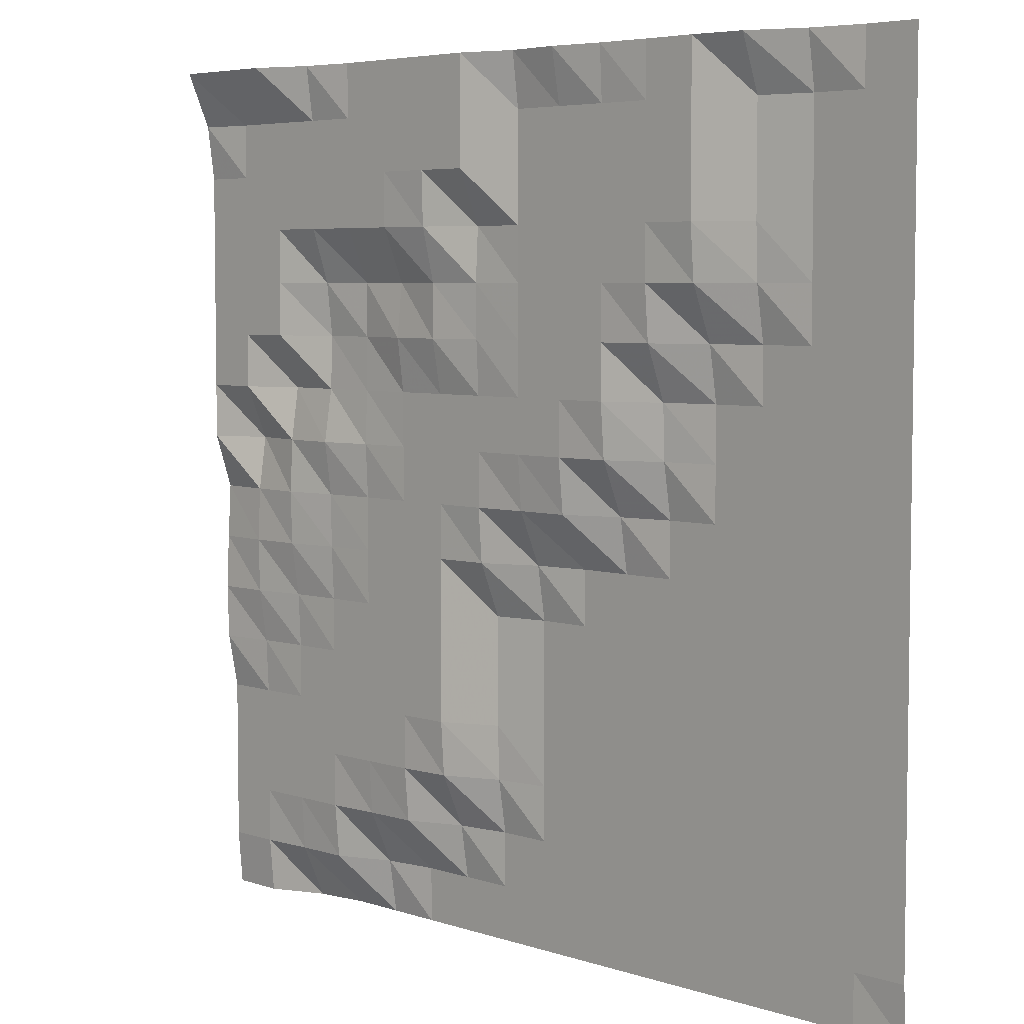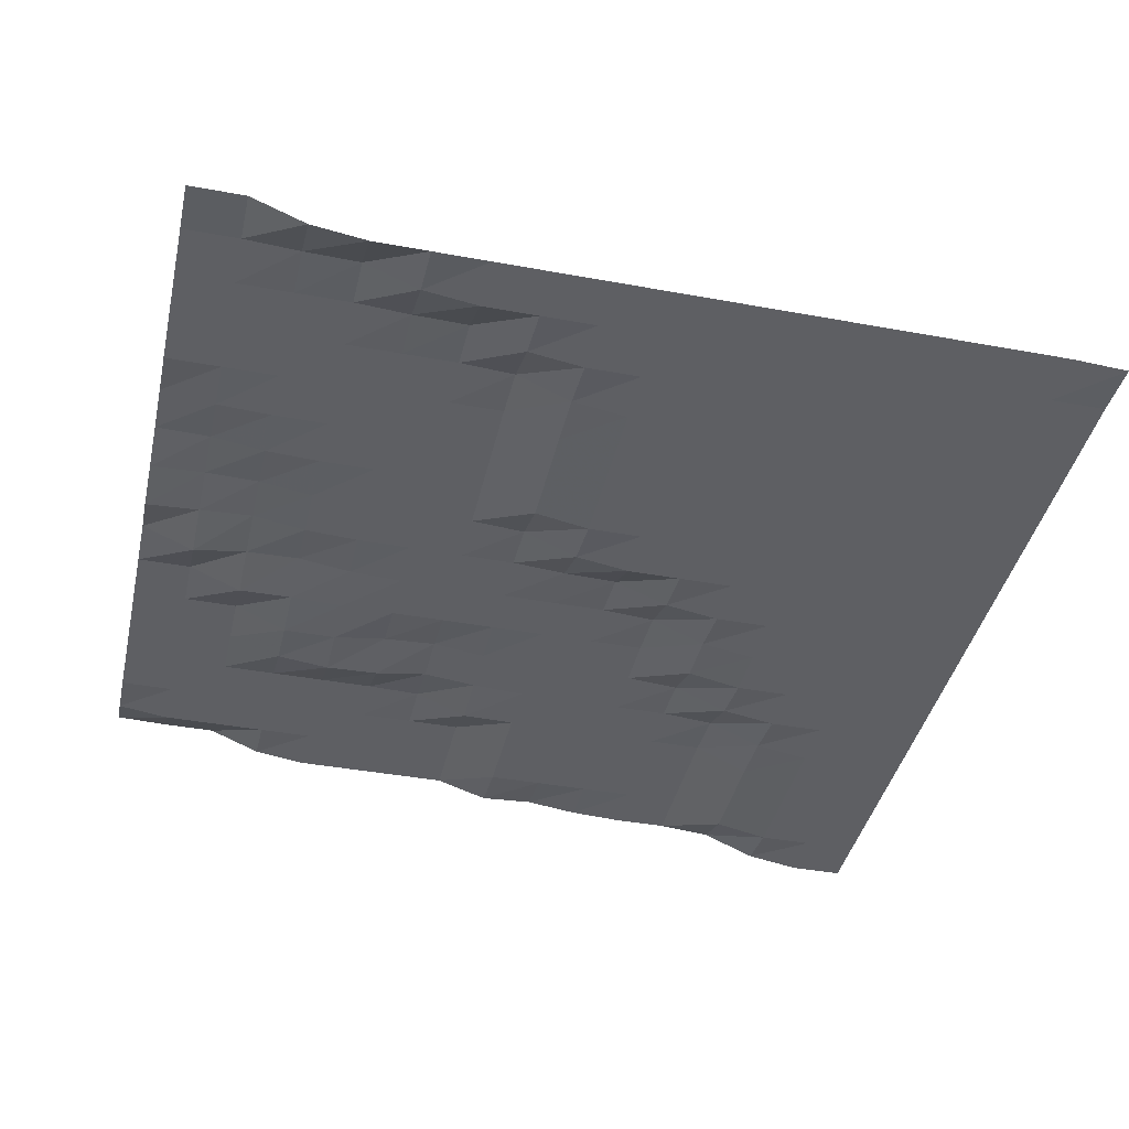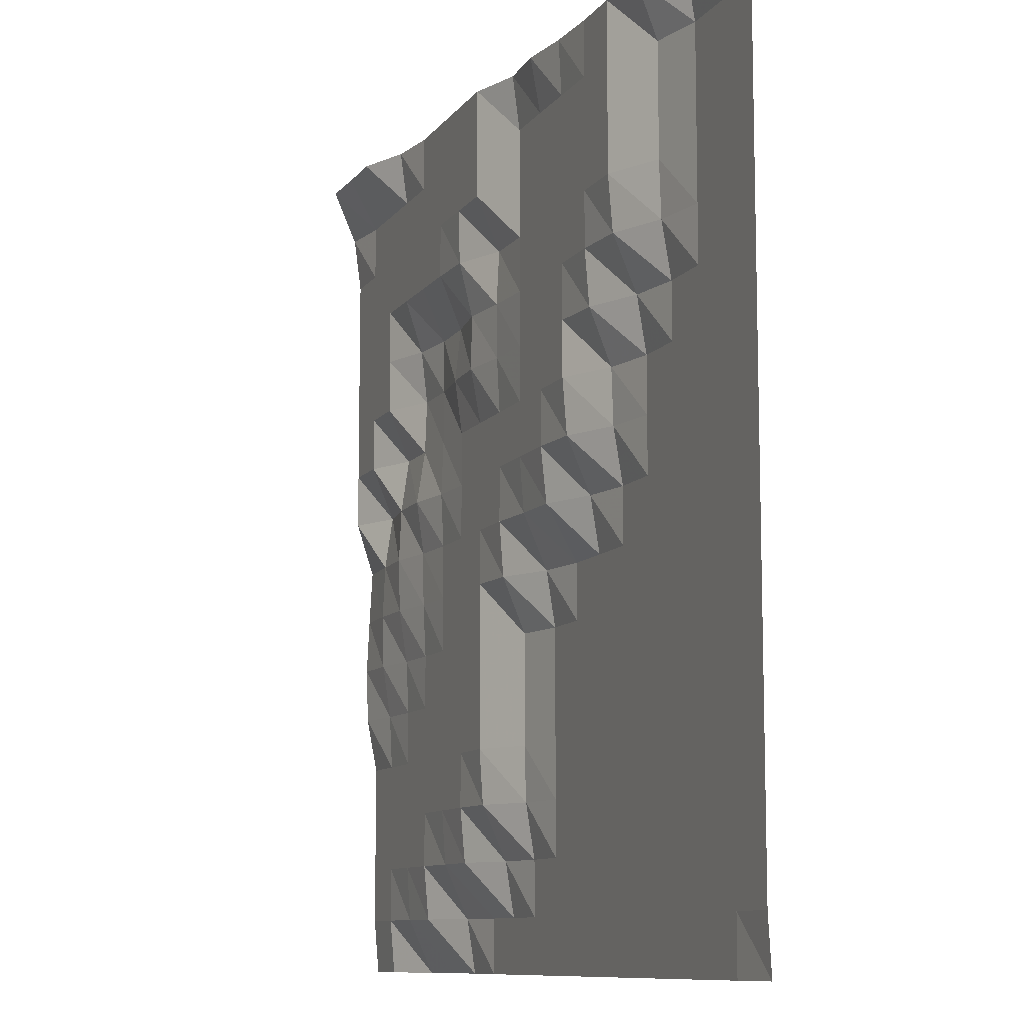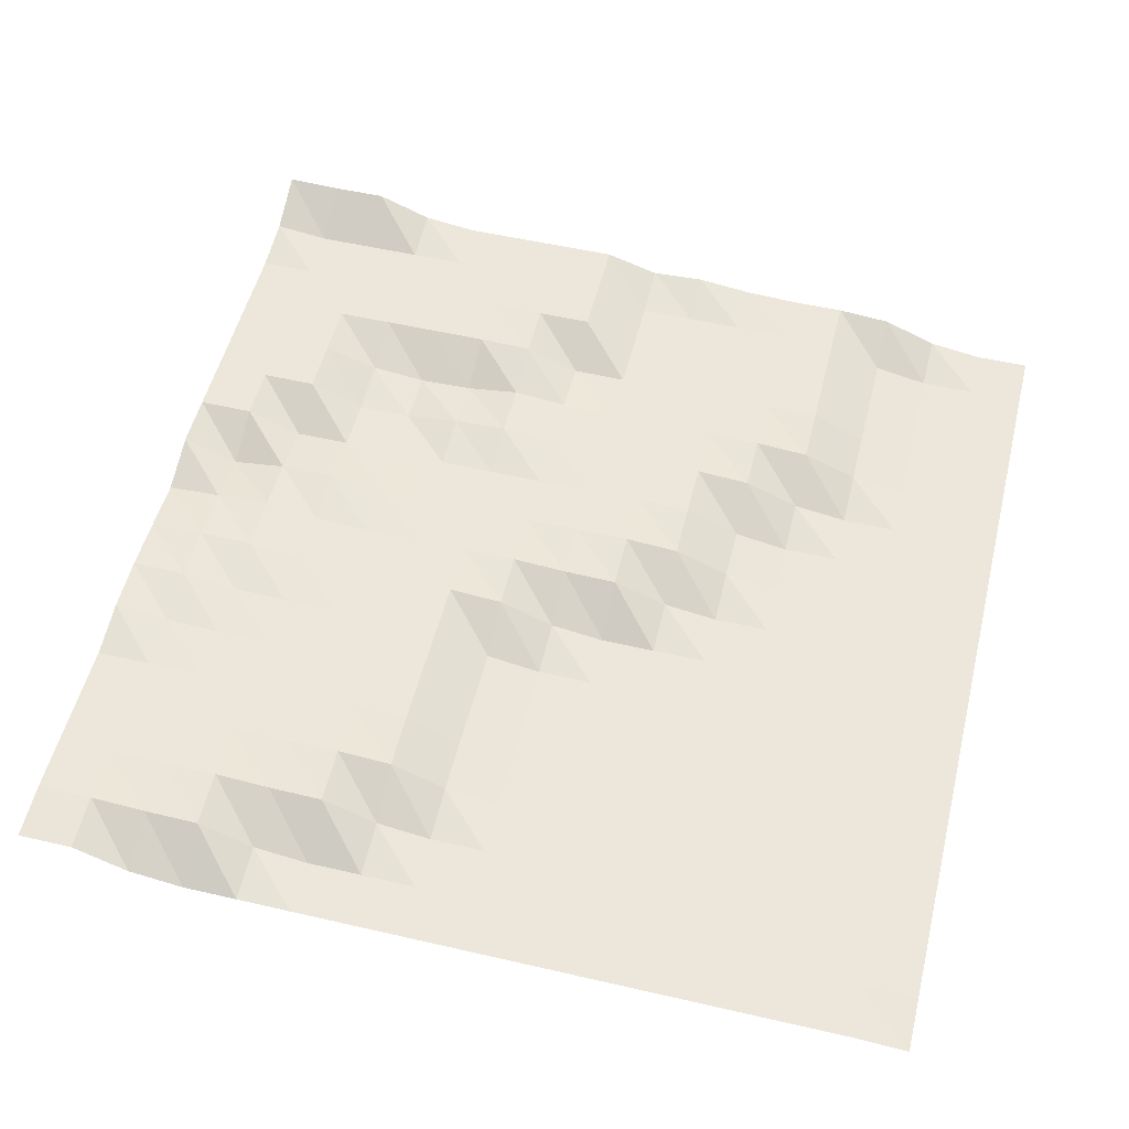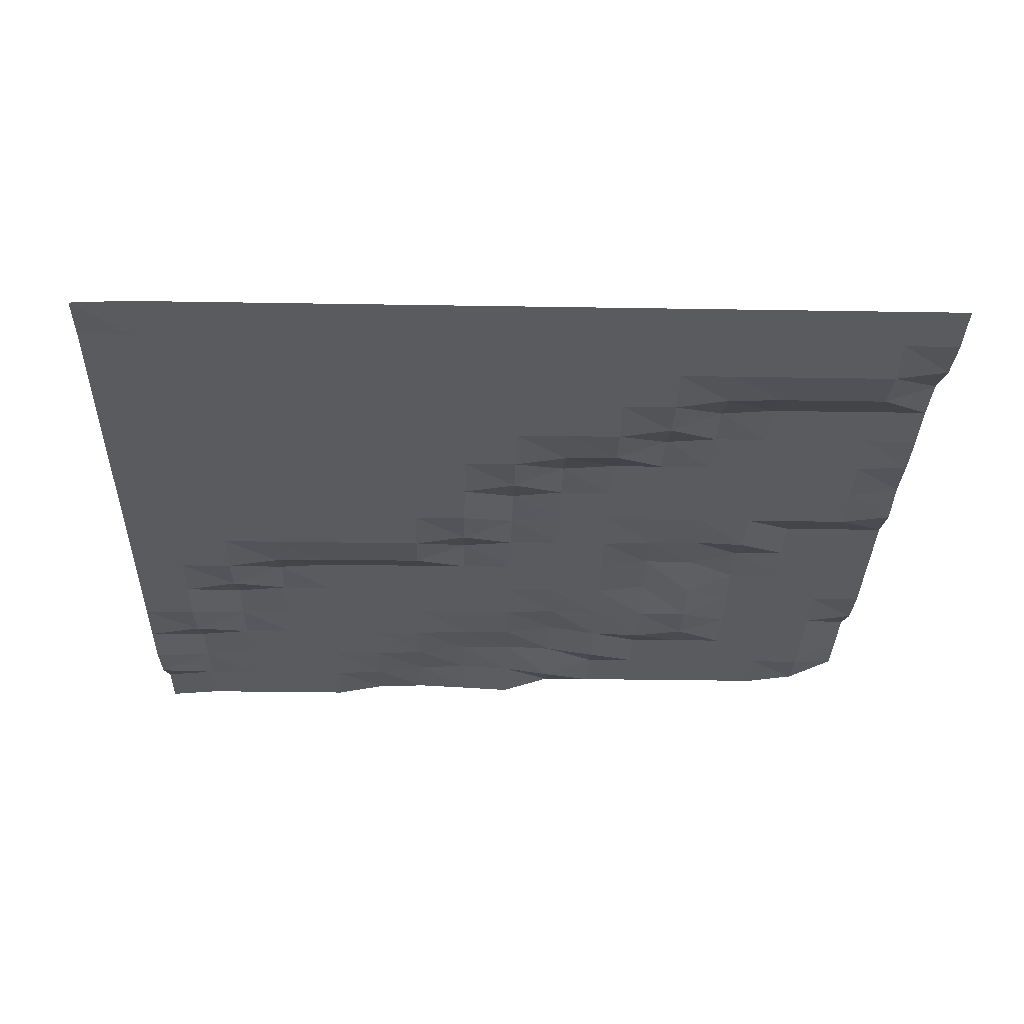
<metadata>
{"format":"obj","ext":"obj","renderer":"f3d","projection":"perspective","resolution":1024,"background":"white","views":[{"elev":5.3,"azim":-134.4,"up":"+Z"},{"elev":-40.6,"azim":167.3,"up":"+Y"},{"elev":-9.9,"azim":-111.1,"up":"+Z"},{"elev":53.0,"azim":-166.1,"up":"+Y"},{"elev":-32.7,"azim":-91.3,"up":"+Y"}]}
</metadata>
<code>
v 562.5 84.86 281.2
v 562.5 85.59 290
v 562.5 85.59 298.8
v 562.5 85.59 307.6
v 562.5 85.59 316.4
v 562.5 87.25 325.2
v 562.5 87.53 334
v 562.5 87.12 342.8
v 562.5 86.63 351.6
v 562.5 89.48 360.4
v 562.5 89.48 369.1
v 562.5 89.48 377.9
v 562.5 89.48 386.7
v 562.5 89.48 395.5
v 562.5 89.48 404.3
v 562.5 90.66 413.1
v 562.5 94.49 421.9
v 553.7 84.86 281.2
v 553.7 85.59 290
v 553.7 85.59 298.8
v 553.7 85.59 307.6
v 553.7 85.59 316.4
v 553.7 86.01 325.2
v 553.7 87.31 334
v 553.7 87.53 342.8
v 553.7 87.12 351.6
v 553.7 85.82 360.4
v 553.7 89.48 369.1
v 553.7 89.48 377.9
v 553.7 89.48 386.7
v 553.7 89.48 395.5
v 553.7 89.48 404.3
v 553.7 89.48 413.1
v 553.7 94.22 421.9
v 544.9 81.08 281.2
v 544.9 85.04 290
v 544.9 85.59 298.8
v 544.9 85.59 307.6
v 544.9 85.59 316.4
v 544.9 85.59 325.2
v 544.9 86.01 334
v 544.9 87.31 342.8
v 544.9 87.53 351.6
v 544.9 87.12 360.4
v 544.9 85.82 369.1
v 544.9 89.48 377.9
v 544.9 89.48 386.7
v 544.9 89.48 395.5
v 544.9 89.48 404.3
v 544.9 89.48 413.1
v 544.9 94.22 421.9
v 536.1 79.75 281.2
v 536.1 84.83 290
v 536.1 85.59 298.8
v 536.1 85.59 307.6
v 536.1 85.59 316.4
v 536.1 85.59 325.2
v 536.1 85.59 334
v 536.1 86.01 342.8
v 536.1 86.09 351.6
v 536.1 87.3 360.4
v 536.1 85.91 369.1
v 536.1 85.59 377.9
v 536.1 86.6 386.7
v 536.1 89.48 395.5
v 536.1 89.48 404.3
v 536.1 89.48 413.1
v 536.1 90.7 421.9
v 527.3 79.75 281.2
v 527.3 81.09 290
v 527.3 85.01 298.8
v 527.3 85.59 307.6
v 527.3 85.59 316.4
v 527.3 85.59 325.2
v 527.3 85.59 334
v 527.3 85.59 342.8
v 527.3 85.59 351.6
v 527.3 86.01 360.4
v 527.3 85.66 369.1
v 527.3 85.59 377.9
v 527.3 85.59 386.7
v 527.3 89.48 395.5
v 527.3 89.48 404.3
v 527.3 89.48 413.1
v 527.3 89.48 421.9
v 518.6 79.75 281.2
v 518.6 79.75 290
v 518.6 84.82 298.8
v 518.6 85.59 307.6
v 518.6 85.59 316.4
v 518.6 85.59 325.2
v 518.6 85.59 334
v 518.6 85.59 342.8
v 518.6 85.59 351.6
v 518.6 85.59 360.4
v 518.6 85.59 369.1
v 518.6 86.77 377.9
v 518.6 85.83 386.7
v 518.6 89.48 395.5
v 518.6 89.48 404.3
v 518.6 89.48 413.1
v 518.6 89.48 421.9
v 509.8 79.75 281.2
v 509.8 79.75 290
v 509.8 81.14 298.8
v 509.8 85.01 307.6
v 509.8 85.59 316.4
v 509.8 85.59 325.2
v 509.8 85.59 334
v 509.8 85.59 342.8
v 509.8 85.59 351.6
v 509.8 85.59 360.4
v 509.8 85.59 369.1
v 509.8 87.21 377.9
v 509.8 87.09 386.7
v 509.8 89.22 395.5
v 509.8 89.48 404.3
v 509.8 89.48 413.1
v 509.8 89.48 421.9
v 501 79.75 281.2
v 501 79.75 290
v 501 79.75 298.8
v 501 81.14 307.6
v 501 81.36 316.4
v 501 81.36 325.2
v 501 81.36 334
v 501 84.95 342.8
v 501 85.59 351.6
v 501 85.59 360.4
v 501 85.59 369.1
v 501 86.03 377.9
v 501 86.12 386.7
v 501 85.68 395.5
v 501 89.48 404.3
v 501 89.48 413.1
v 501 89.48 421.9
v 492.2 79.75 281.2
v 492.2 79.75 290
v 492.2 79.75 298.8
v 492.2 79.75 307.6
v 492.2 79.75 316.4
v 492.2 79.75 325.2
v 492.2 79.75 334
v 492.2 81.14 342.8
v 492.2 84.92 351.6
v 492.2 85.59 360.4
v 492.2 85.59 369.1
v 492.2 85.59 377.9
v 492.2 85.59 386.7
v 492.2 85.59 395.5
v 492.2 85.59 404.3
v 492.2 85.59 413.1
v 492.2 86.72 421.9
v 483.4 79.75 281.2
v 483.4 79.75 290
v 483.4 79.75 298.8
v 483.4 79.75 307.6
v 483.4 79.75 316.4
v 483.4 79.75 325.2
v 483.4 79.75 334
v 483.4 79.75 342.8
v 483.4 84.68 351.6
v 483.4 85.59 360.4
v 483.4 85.59 369.1
v 483.4 85.59 377.9
v 483.4 85.59 386.7
v 483.4 85.59 395.5
v 483.4 85.59 404.3
v 483.4 85.59 413.1
v 483.4 87.16 421.9
v 474.6 79.75 281.2
v 474.6 79.75 290
v 474.6 79.75 298.8
v 474.6 79.75 307.6
v 474.6 79.75 316.4
v 474.6 79.75 325.2
v 474.6 79.75 334
v 474.6 79.75 342.8
v 474.6 81.17 351.6
v 474.6 84.92 360.4
v 474.6 85.59 369.1
v 474.6 85.59 377.9
v 474.6 85.59 386.7
v 474.6 85.59 395.5
v 474.6 85.59 404.3
v 474.6 85.59 413.1
v 474.6 86.04 421.9
v 465.8 79.75 281.2
v 465.8 79.75 290
v 465.8 79.75 298.8
v 465.8 79.75 307.6
v 465.8 79.75 316.4
v 465.8 79.75 325.2
v 465.8 79.75 334
v 465.8 79.75 342.8
v 465.8 79.75 351.6
v 465.8 81.18 360.4
v 465.8 81.46 369.1
v 465.8 84.91 377.9
v 465.8 85.59 386.7
v 465.8 85.59 395.5
v 465.8 85.59 404.3
v 465.8 85.59 413.1
v 465.8 85.59 421.9
v 457 79.75 281.2
v 457 79.75 290
v 457 79.75 298.8
v 457 79.75 307.6
v 457 79.75 316.4
v 457 79.75 325.2
v 457 79.75 334
v 457 79.75 342.8
v 457 79.75 351.6
v 457 79.75 360.4
v 457 79.75 369.1
v 457 81.18 377.9
v 457 84.88 386.7
v 457 85.59 395.5
v 457 85.59 404.3
v 457 85.59 413.1
v 457 85.59 421.9
v 448.2 79.75 281.2
v 448.2 79.75 290
v 448.2 79.75 298.8
v 448.2 79.75 307.6
v 448.2 79.75 316.4
v 448.2 79.75 325.2
v 448.2 79.75 334
v 448.2 79.75 342.8
v 448.2 79.75 351.6
v 448.2 79.75 360.4
v 448.2 79.75 369.1
v 448.2 79.75 377.9
v 448.2 81.21 386.7
v 448.2 81.5 395.5
v 448.2 81.5 404.3
v 448.2 81.5 413.1
v 448.2 84.82 421.9
v 439.5 79.75 281.2
v 439.5 79.75 290
v 439.5 79.75 298.8
v 439.5 79.75 307.6
v 439.5 79.75 316.4
v 439.5 79.75 325.2
v 439.5 79.75 334
v 439.5 79.75 342.8
v 439.5 79.75 351.6
v 439.5 79.75 360.4
v 439.5 79.75 369.1
v 439.5 79.75 377.9
v 439.5 79.75 386.7
v 439.5 79.75 395.5
v 439.5 79.75 404.3
v 439.5 79.75 413.1
v 439.5 81.18 421.9
v 430.7 79.75 281.2
v 430.7 79.75 290
v 430.7 79.75 298.8
v 430.7 79.75 307.6
v 430.7 79.75 316.4
v 430.7 79.75 325.2
v 430.7 79.75 334
v 430.7 79.75 342.8
v 430.7 79.75 351.6
v 430.7 79.75 360.4
v 430.7 79.75 369.1
v 430.7 79.75 377.9
v 430.7 79.75 386.7
v 430.7 79.75 395.5
v 430.7 79.75 404.3
v 430.7 79.75 413.1
v 430.7 79.75 421.9
v 421.9 79.25 281.2
v 421.9 79.75 290
v 421.9 79.75 298.8
v 421.9 79.75 307.6
v 421.9 79.75 316.4
v 421.9 79.75 325.2
v 421.9 79.75 334
v 421.9 79.75 342.8
v 421.9 79.75 351.6
v 421.9 79.75 360.4
v 421.9 79.75 369.1
v 421.9 79.75 377.9
v 421.9 79.75 386.7
v 421.9 79.75 395.5
v 421.9 79.75 404.3
v 421.9 79.75 413.1
v 421.9 79.75 421.9
f 1 18 2
f 18 19 2
f 2 19 3
f 19 20 3
f 3 20 4
f 20 21 4
f 4 21 5
f 21 22 5
f 5 22 6
f 22 23 6
f 6 23 7
f 23 24 7
f 7 24 8
f 24 25 8
f 8 25 9
f 25 26 9
f 9 26 10
f 26 27 10
f 10 27 11
f 27 28 11
f 11 28 12
f 28 29 12
f 12 29 13
f 29 30 13
f 13 30 14
f 30 31 14
f 14 31 15
f 31 32 15
f 15 32 16
f 32 33 16
f 16 33 17
f 33 34 17
f 18 35 19
f 35 36 19
f 19 36 20
f 36 37 20
f 20 37 21
f 37 38 21
f 21 38 22
f 38 39 22
f 22 39 23
f 39 40 23
f 23 40 24
f 40 41 24
f 24 41 25
f 41 42 25
f 25 42 26
f 42 43 26
f 26 43 27
f 43 44 27
f 27 44 28
f 44 45 28
f 28 45 29
f 45 46 29
f 29 46 30
f 46 47 30
f 30 47 31
f 47 48 31
f 31 48 32
f 48 49 32
f 32 49 33
f 49 50 33
f 33 50 34
f 50 51 34
f 35 52 36
f 52 53 36
f 36 53 37
f 53 54 37
f 37 54 38
f 54 55 38
f 38 55 39
f 55 56 39
f 39 56 40
f 56 57 40
f 40 57 41
f 57 58 41
f 41 58 42
f 58 59 42
f 42 59 43
f 59 60 43
f 43 60 44
f 60 61 44
f 44 61 45
f 61 62 45
f 45 62 46
f 62 63 46
f 46 63 47
f 63 64 47
f 47 64 48
f 64 65 48
f 48 65 49
f 65 66 49
f 49 66 50
f 66 67 50
f 50 67 51
f 67 68 51
f 52 69 53
f 69 70 53
f 53 70 54
f 70 71 54
f 54 71 55
f 71 72 55
f 55 72 56
f 72 73 56
f 56 73 57
f 73 74 57
f 57 74 58
f 74 75 58
f 58 75 59
f 75 76 59
f 59 76 60
f 76 77 60
f 60 77 61
f 77 78 61
f 61 78 62
f 78 79 62
f 62 79 63
f 79 80 63
f 63 80 64
f 80 81 64
f 64 81 65
f 81 82 65
f 65 82 66
f 82 83 66
f 66 83 67
f 83 84 67
f 67 84 68
f 84 85 68
f 69 86 70
f 86 87 70
f 70 87 71
f 87 88 71
f 71 88 72
f 88 89 72
f 72 89 73
f 89 90 73
f 73 90 74
f 90 91 74
f 74 91 75
f 91 92 75
f 75 92 76
f 92 93 76
f 76 93 77
f 93 94 77
f 77 94 78
f 94 95 78
f 78 95 79
f 95 96 79
f 79 96 80
f 96 97 80
f 80 97 81
f 97 98 81
f 81 98 82
f 98 99 82
f 82 99 83
f 99 100 83
f 83 100 84
f 100 101 84
f 84 101 85
f 101 102 85
f 86 103 87
f 103 104 87
f 87 104 88
f 104 105 88
f 88 105 89
f 105 106 89
f 89 106 90
f 106 107 90
f 90 107 91
f 107 108 91
f 91 108 92
f 108 109 92
f 92 109 93
f 109 110 93
f 93 110 94
f 110 111 94
f 94 111 95
f 111 112 95
f 95 112 96
f 112 113 96
f 96 113 97
f 113 114 97
f 97 114 98
f 114 115 98
f 98 115 99
f 115 116 99
f 99 116 100
f 116 117 100
f 100 117 101
f 117 118 101
f 101 118 102
f 118 119 102
f 103 120 104
f 120 121 104
f 104 121 105
f 121 122 105
f 105 122 106
f 122 123 106
f 106 123 107
f 123 124 107
f 107 124 108
f 124 125 108
f 108 125 109
f 125 126 109
f 109 126 110
f 126 127 110
f 110 127 111
f 127 128 111
f 111 128 112
f 128 129 112
f 112 129 113
f 129 130 113
f 113 130 114
f 130 131 114
f 114 131 115
f 131 132 115
f 115 132 116
f 132 133 116
f 116 133 117
f 133 134 117
f 117 134 118
f 134 135 118
f 118 135 119
f 135 136 119
f 120 137 121
f 137 138 121
f 121 138 122
f 138 139 122
f 122 139 123
f 139 140 123
f 123 140 124
f 140 141 124
f 124 141 125
f 141 142 125
f 125 142 126
f 142 143 126
f 126 143 127
f 143 144 127
f 127 144 128
f 144 145 128
f 128 145 129
f 145 146 129
f 129 146 130
f 146 147 130
f 130 147 131
f 147 148 131
f 131 148 132
f 148 149 132
f 132 149 133
f 149 150 133
f 133 150 134
f 150 151 134
f 134 151 135
f 151 152 135
f 135 152 136
f 152 153 136
f 137 154 138
f 154 155 138
f 138 155 139
f 155 156 139
f 139 156 140
f 156 157 140
f 140 157 141
f 157 158 141
f 141 158 142
f 158 159 142
f 142 159 143
f 159 160 143
f 143 160 144
f 160 161 144
f 144 161 145
f 161 162 145
f 145 162 146
f 162 163 146
f 146 163 147
f 163 164 147
f 147 164 148
f 164 165 148
f 148 165 149
f 165 166 149
f 149 166 150
f 166 167 150
f 150 167 151
f 167 168 151
f 151 168 152
f 168 169 152
f 152 169 153
f 169 170 153
f 154 171 155
f 171 172 155
f 155 172 156
f 172 173 156
f 156 173 157
f 173 174 157
f 157 174 158
f 174 175 158
f 158 175 159
f 175 176 159
f 159 176 160
f 176 177 160
f 160 177 161
f 177 178 161
f 161 178 162
f 178 179 162
f 162 179 163
f 179 180 163
f 163 180 164
f 180 181 164
f 164 181 165
f 181 182 165
f 165 182 166
f 182 183 166
f 166 183 167
f 183 184 167
f 167 184 168
f 184 185 168
f 168 185 169
f 185 186 169
f 169 186 170
f 186 187 170
f 171 188 172
f 188 189 172
f 172 189 173
f 189 190 173
f 173 190 174
f 190 191 174
f 174 191 175
f 191 192 175
f 175 192 176
f 192 193 176
f 176 193 177
f 193 194 177
f 177 194 178
f 194 195 178
f 178 195 179
f 195 196 179
f 179 196 180
f 196 197 180
f 180 197 181
f 197 198 181
f 181 198 182
f 198 199 182
f 182 199 183
f 199 200 183
f 183 200 184
f 200 201 184
f 184 201 185
f 201 202 185
f 185 202 186
f 202 203 186
f 186 203 187
f 203 204 187
f 188 205 189
f 205 206 189
f 189 206 190
f 206 207 190
f 190 207 191
f 207 208 191
f 191 208 192
f 208 209 192
f 192 209 193
f 209 210 193
f 193 210 194
f 210 211 194
f 194 211 195
f 211 212 195
f 195 212 196
f 212 213 196
f 196 213 197
f 213 214 197
f 197 214 198
f 214 215 198
f 198 215 199
f 215 216 199
f 199 216 200
f 216 217 200
f 200 217 201
f 217 218 201
f 201 218 202
f 218 219 202
f 202 219 203
f 219 220 203
f 203 220 204
f 220 221 204
f 205 222 206
f 222 223 206
f 206 223 207
f 223 224 207
f 207 224 208
f 224 225 208
f 208 225 209
f 225 226 209
f 209 226 210
f 226 227 210
f 210 227 211
f 227 228 211
f 211 228 212
f 228 229 212
f 212 229 213
f 229 230 213
f 213 230 214
f 230 231 214
f 214 231 215
f 231 232 215
f 215 232 216
f 232 233 216
f 216 233 217
f 233 234 217
f 217 234 218
f 234 235 218
f 218 235 219
f 235 236 219
f 219 236 220
f 236 237 220
f 220 237 221
f 237 238 221
f 222 239 223
f 239 240 223
f 223 240 224
f 240 241 224
f 224 241 225
f 241 242 225
f 225 242 226
f 242 243 226
f 226 243 227
f 243 244 227
f 227 244 228
f 244 245 228
f 228 245 229
f 245 246 229
f 229 246 230
f 246 247 230
f 230 247 231
f 247 248 231
f 231 248 232
f 248 249 232
f 232 249 233
f 249 250 233
f 233 250 234
f 250 251 234
f 234 251 235
f 251 252 235
f 235 252 236
f 252 253 236
f 236 253 237
f 253 254 237
f 237 254 238
f 254 255 238
f 239 256 240
f 256 257 240
f 240 257 241
f 257 258 241
f 241 258 242
f 258 259 242
f 242 259 243
f 259 260 243
f 243 260 244
f 260 261 244
f 244 261 245
f 261 262 245
f 245 262 246
f 262 263 246
f 246 263 247
f 263 264 247
f 247 264 248
f 264 265 248
f 248 265 249
f 265 266 249
f 249 266 250
f 266 267 250
f 250 267 251
f 267 268 251
f 251 268 252
f 268 269 252
f 252 269 253
f 269 270 253
f 253 270 254
f 270 271 254
f 254 271 255
f 271 272 255
f 256 273 257
f 273 274 257
f 257 274 258
f 274 275 258
f 258 275 259
f 275 276 259
f 259 276 260
f 276 277 260
f 260 277 261
f 277 278 261
f 261 278 262
f 278 279 262
f 262 279 263
f 279 280 263
f 263 280 264
f 280 281 264
f 264 281 265
f 281 282 265
f 265 282 266
f 282 283 266
f 266 283 267
f 283 284 267
f 267 284 268
f 284 285 268
f 268 285 269
f 285 286 269
f 269 286 270
f 286 287 270
f 270 287 271
f 287 288 271
f 271 288 272
f 288 289 272

</code>
